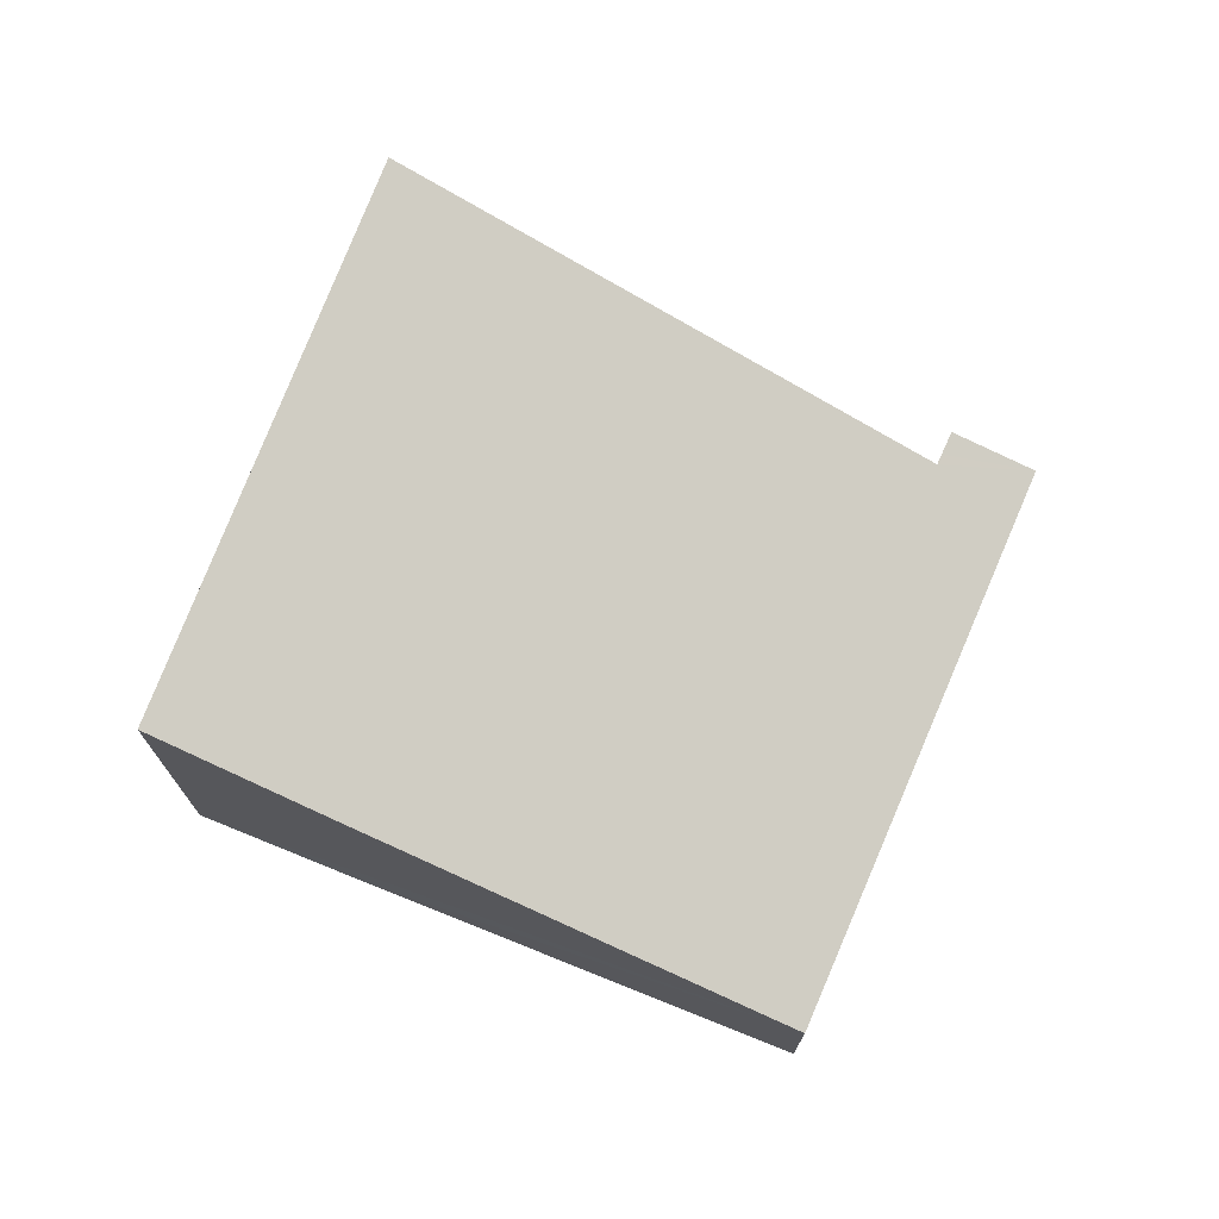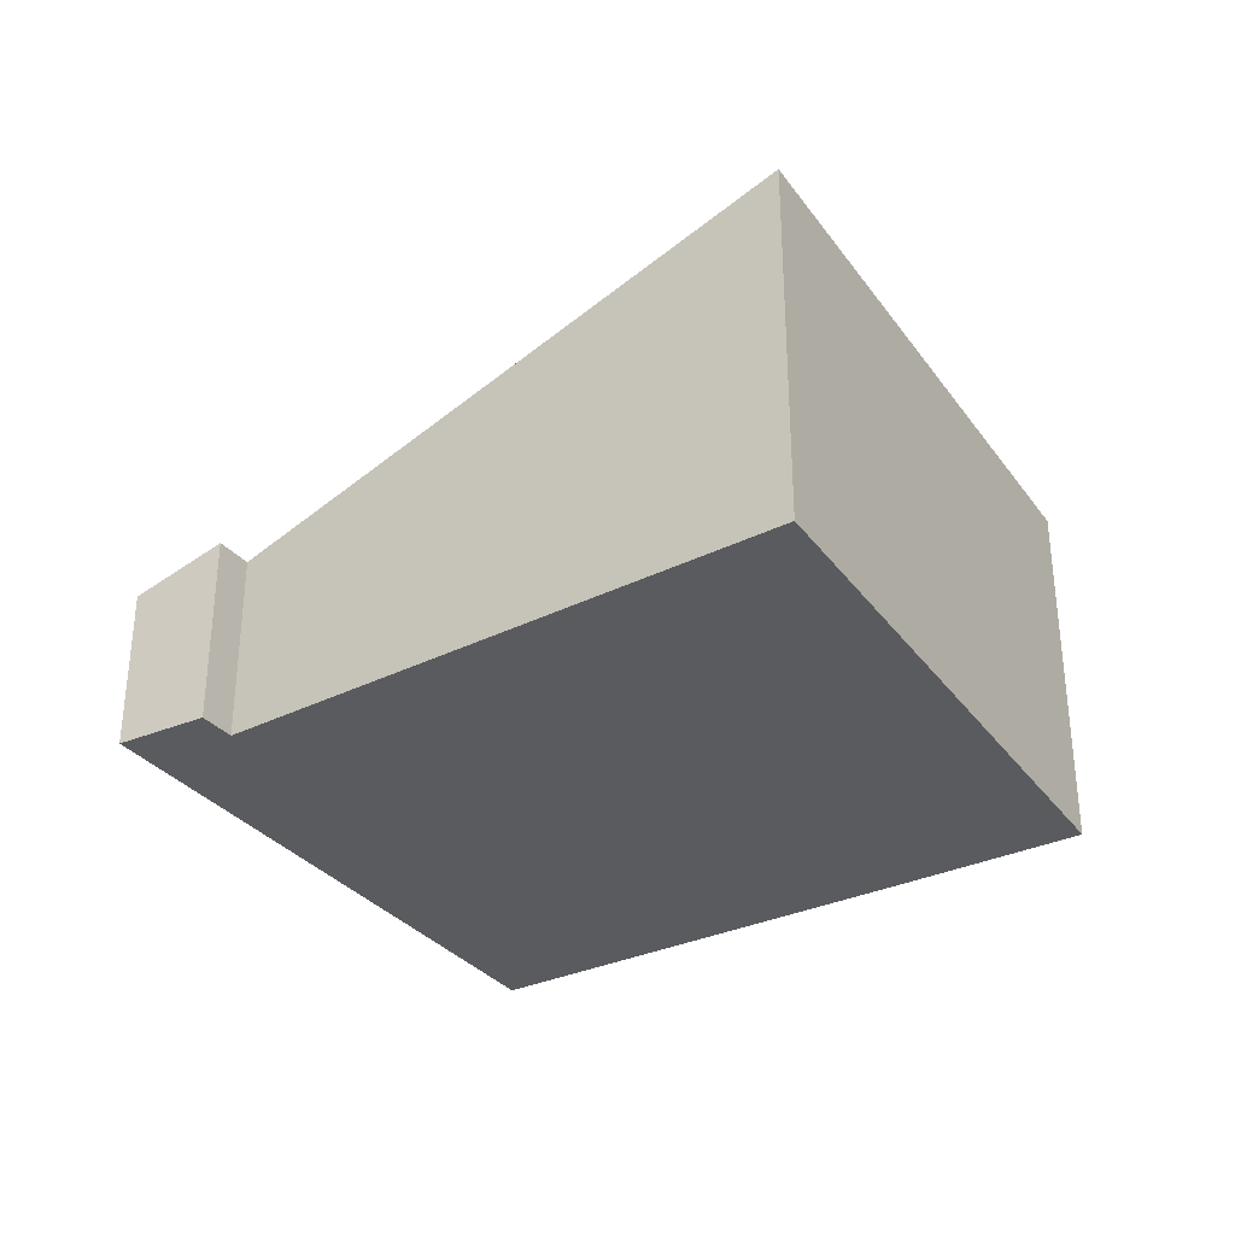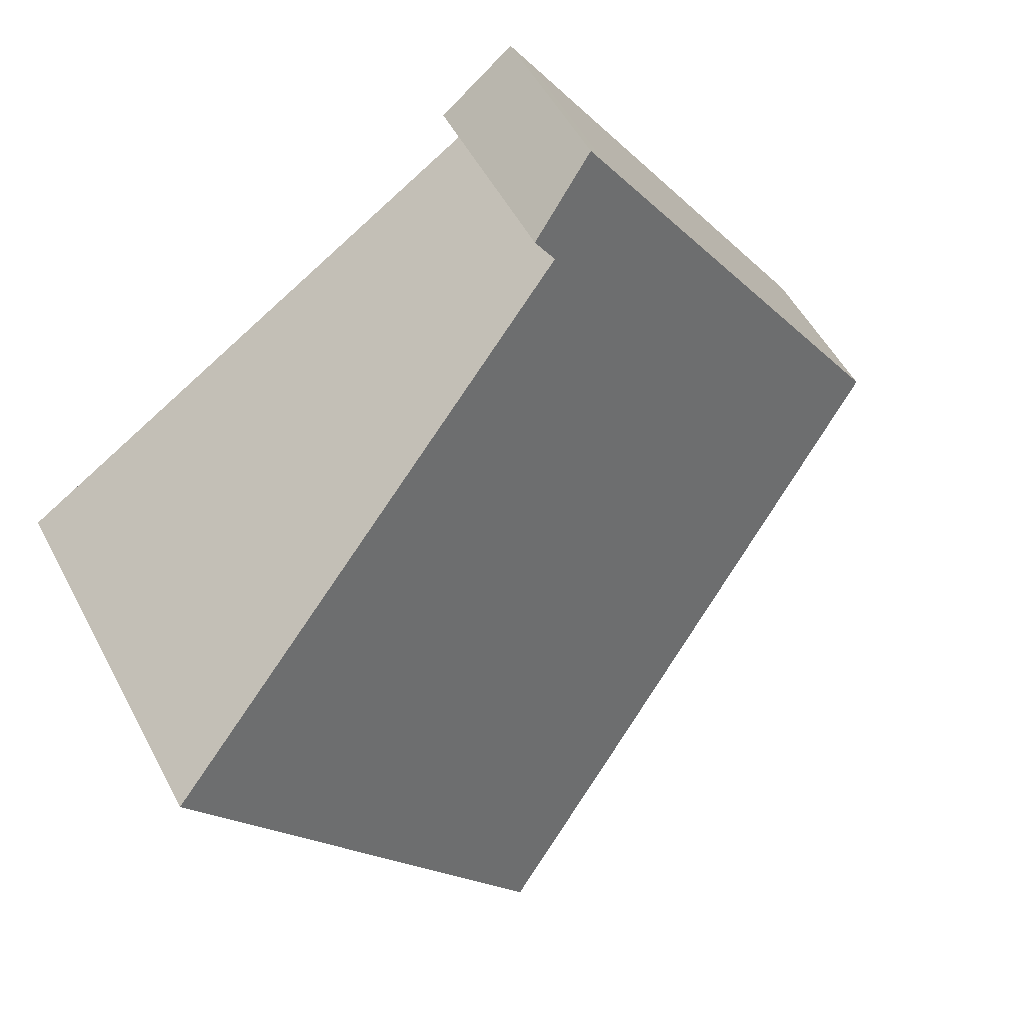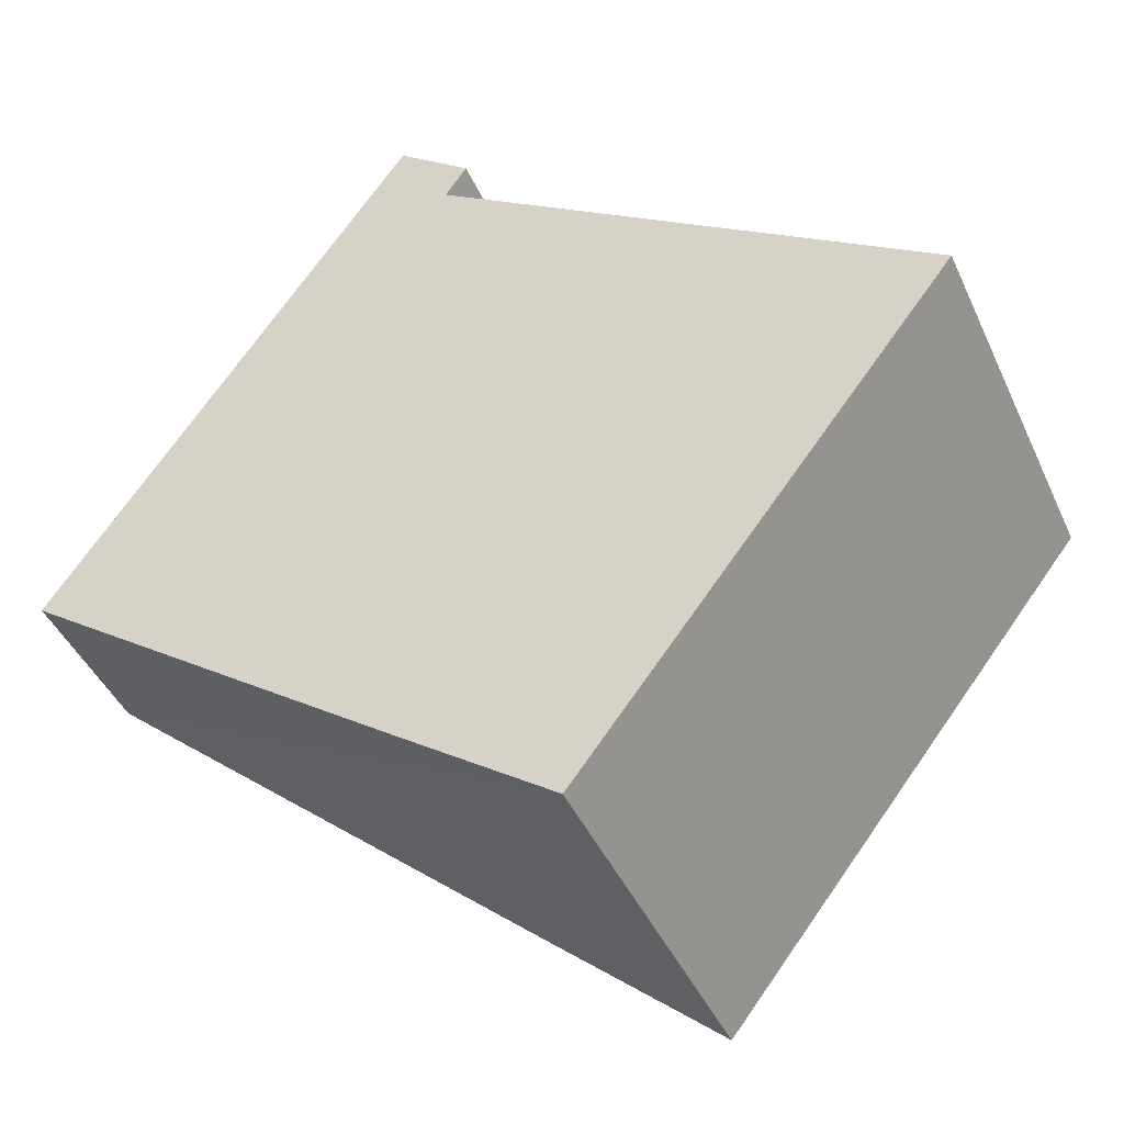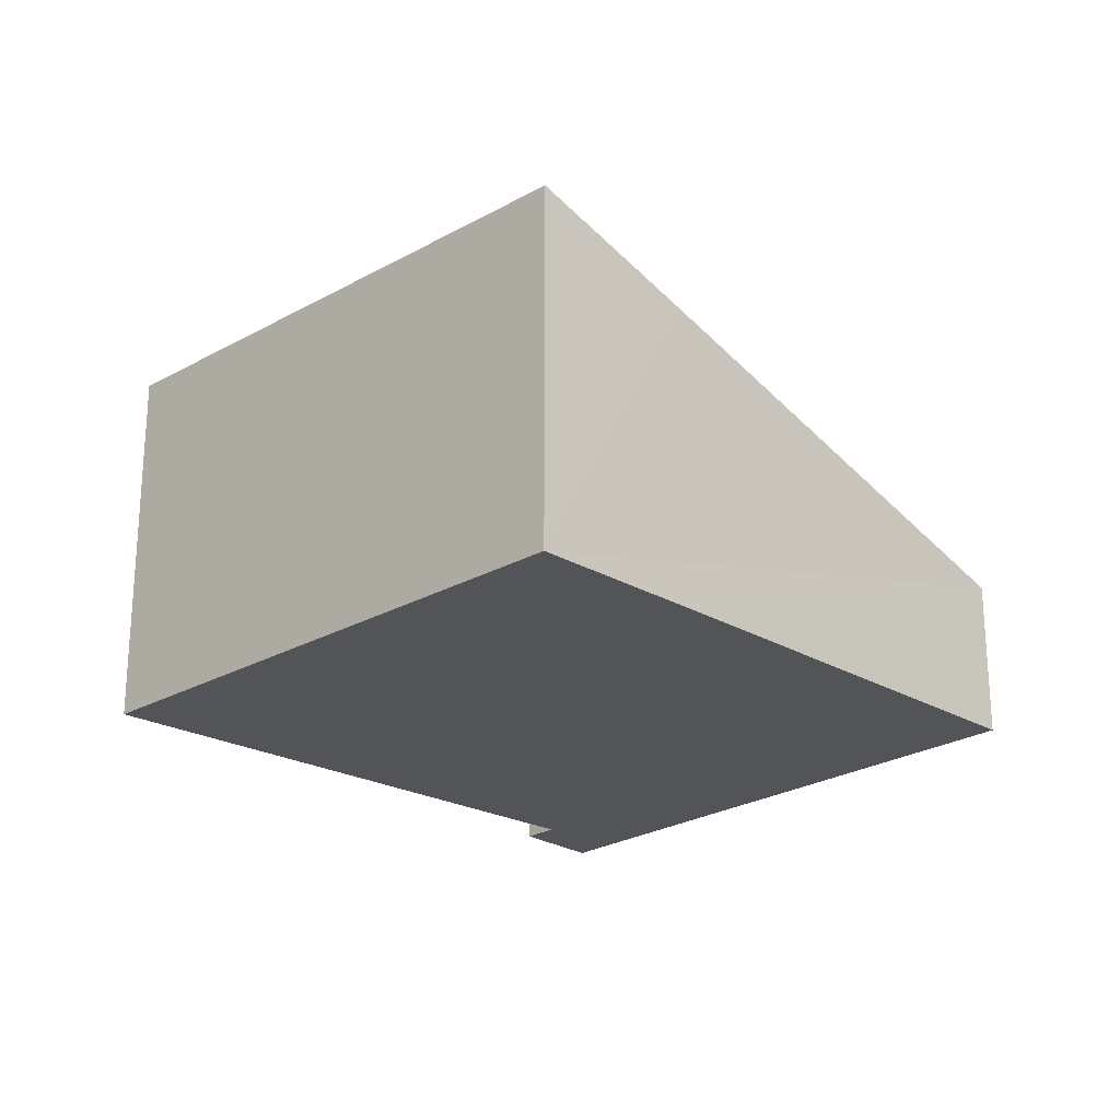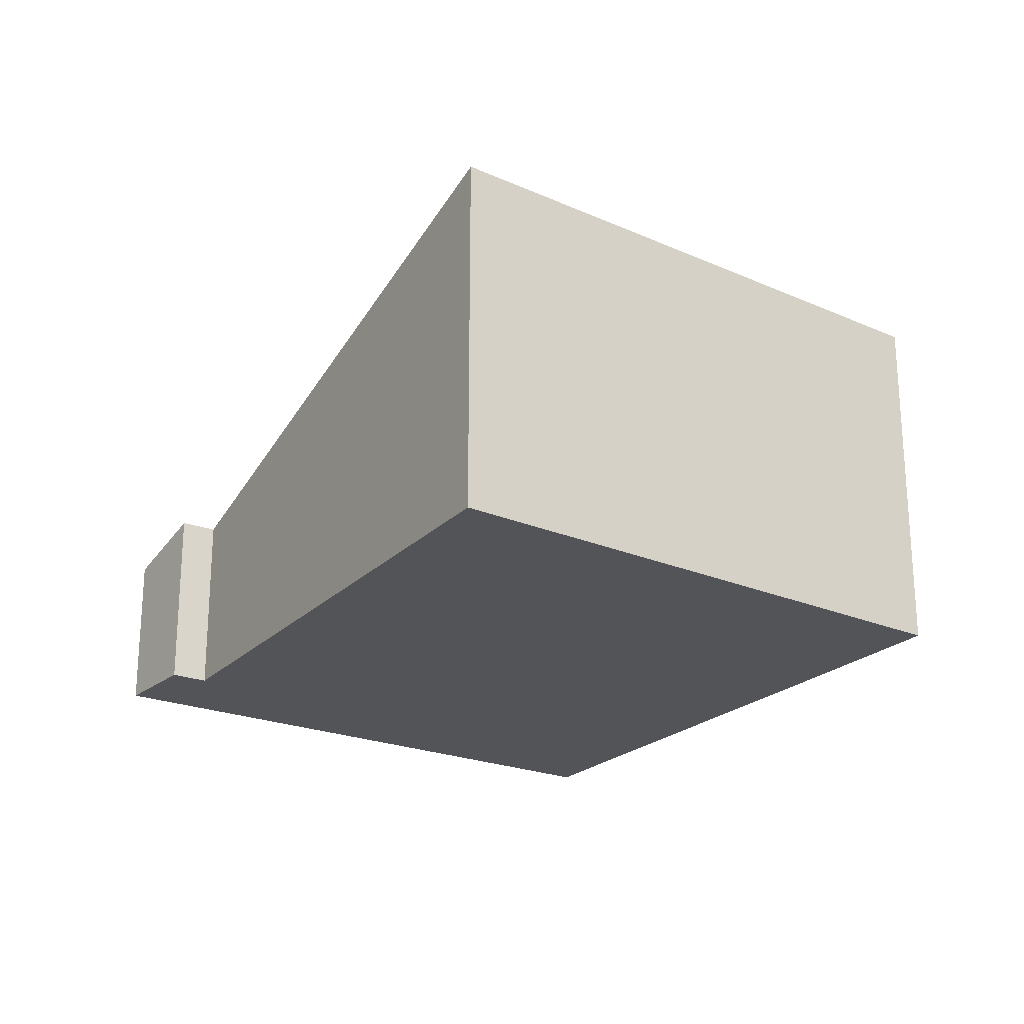
<metadata>
{"format":"obj","ext":"obj","renderer":"f3d","projection":"perspective","resolution":1024,"background":"white","views":[{"elev":73.5,"azim":-121.8,"up":"+Y"},{"elev":-33.5,"azim":68.0,"up":"+Y"},{"elev":52.1,"azim":152.8,"up":"+Z"},{"elev":-43.8,"azim":23.4,"up":"+Z"},{"elev":-23.5,"azim":171.3,"up":"+Y"},{"elev":-23.5,"azim":91.7,"up":"+Y"}]}
</metadata>
<code>
v  12.29 5.522 0.228
v  9.245 4.068 3.862
v  13.1 5.542 1.283
v  9.875 5.463 -2.923
v  5.898 2.786 6.104
v  4.893 2.351 7.057
v  3.925 2.351 5.66
v  7.755 5.411 -5.693
v  0 2.351 1.44e-16
v  5.586 4.557 -4.113
v  5.995 2.785 6.248
v  5.146 2.351 7.421
v  6.208 2.783 6.567
v  6.208 -4.021e-16 6.567
v  5.146 -4.544e-16 7.421
v  5.898 -3.738e-16 6.104
v  9.245 -2.365e-16 3.862
v  13.1 -7.856e-17 1.283
v  5.995 -3.826e-16 6.248
v  12.29 -1.396e-17 0.228
v  9.875 1.79e-16 -2.923
v  7.755 3.486e-16 -5.693
v  5.586 2.518e-16 -4.113
v  0 0 0
v  3.925 -3.466e-16 5.66
v  4.893 -4.321e-16 7.057
g defaultobject
f 1 2 3
f 2 1 4
f 2 4 5
f 5 4 6
f 6 4 7
f 7 4 8
f 7 8 9
f 9 8 10
f 11 12 13
f 12 11 5
f 12 5 6
f 12 14 13
f 14 12 15
f 16 2 5
f 2 16 17
f 2 17 3
f 3 17 18
f 14 11 13
f 11 14 5
f 5 14 16
f 16 14 19
f 18 1 3
f 1 18 4
f 4 18 8
f 8 18 20
f 8 20 21
f 8 21 22
f 22 10 8
f 10 22 9
f 9 22 23
f 9 23 24
f 24 7 9
f 7 24 25
f 7 25 6
f 6 25 26
f 6 26 12
f 12 26 15
f 21 23 22
f 23 21 20
f 23 20 18
f 23 18 17
f 23 17 24
f 24 17 16
f 24 16 19
f 24 19 14
f 24 14 25
f 25 14 15
f 25 15 26

</code>
